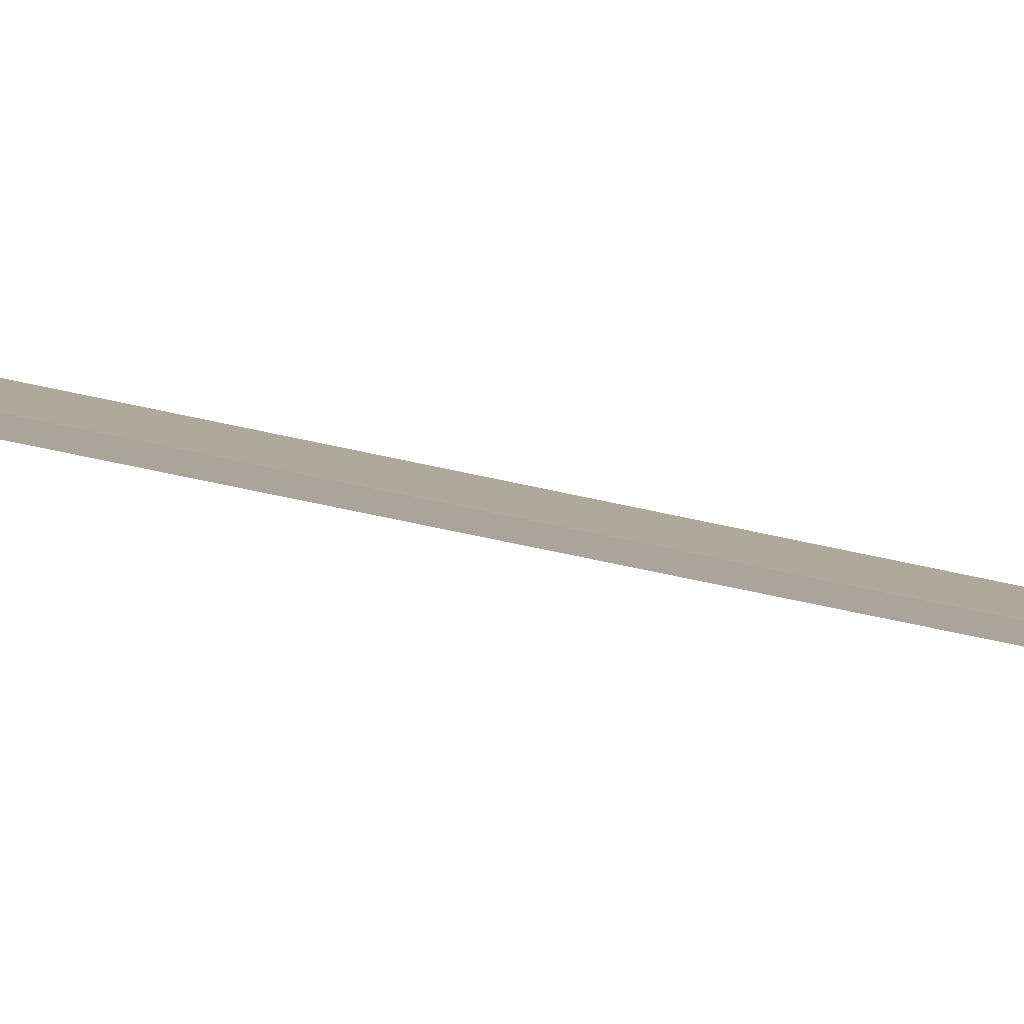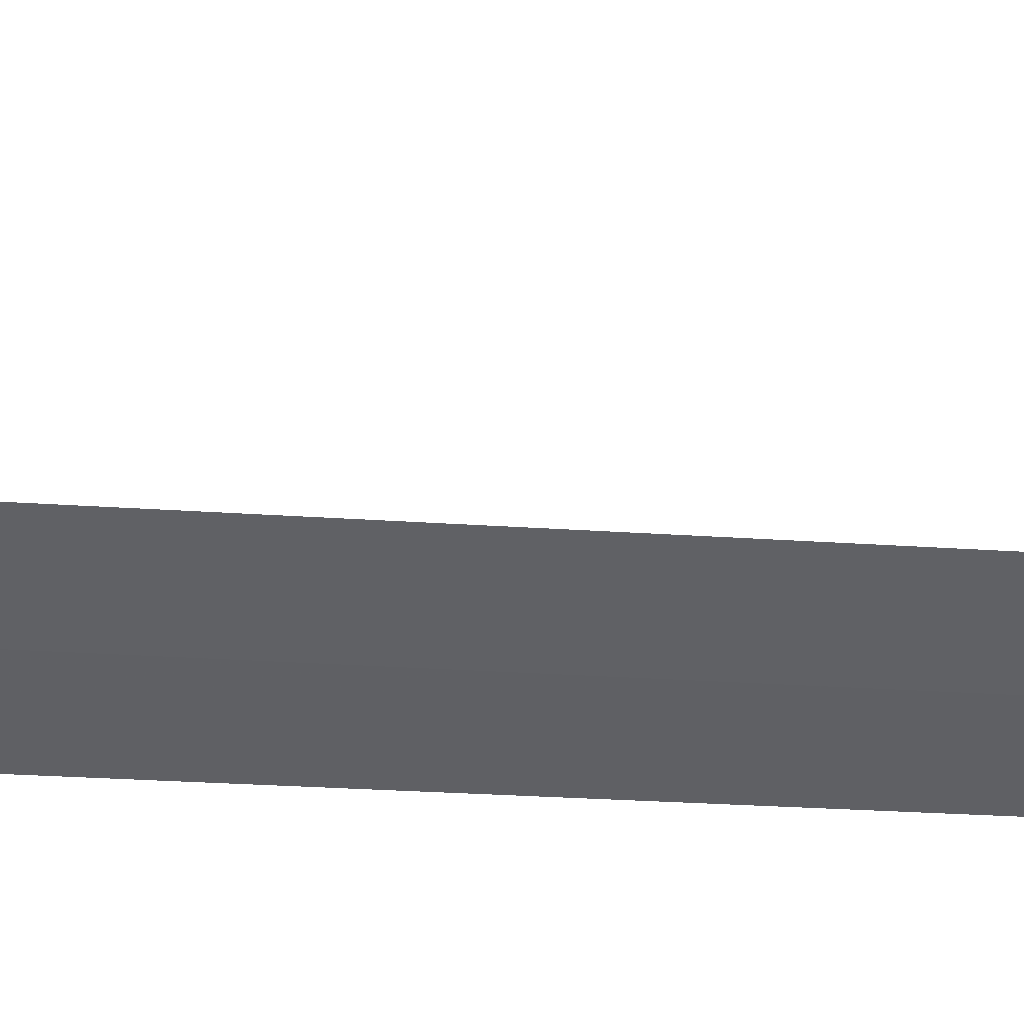
<metadata>
{"format":"obj","ext":"obj","renderer":"f3d","projection":"perspective","resolution":1024,"background":"white","views":[{"elev":12.3,"azim":-46.2,"up":"+Y"},{"elev":-39.2,"azim":-93.8,"up":"+Y"}]}
</metadata>
<code>
v -3.048 -1.056 0.02058
v -3.044 -1.057 0.01741
v -3.049 -1.056 0.01793
v -3.059 -1.053 0.01994
v -3.058 -1.054 0.02228
v -3.039 -1.057 0.02
v -3.052 -1.056 0.275
v -3.052 -1.056 0.825
v -3.039 -1.057 2.2
f 1 3 2
f 1 5 4
f 1 2 6
f 1 4 3
f 1 7 5
f 1 6 9
f 1 9 8
f 1 8 7

</code>
